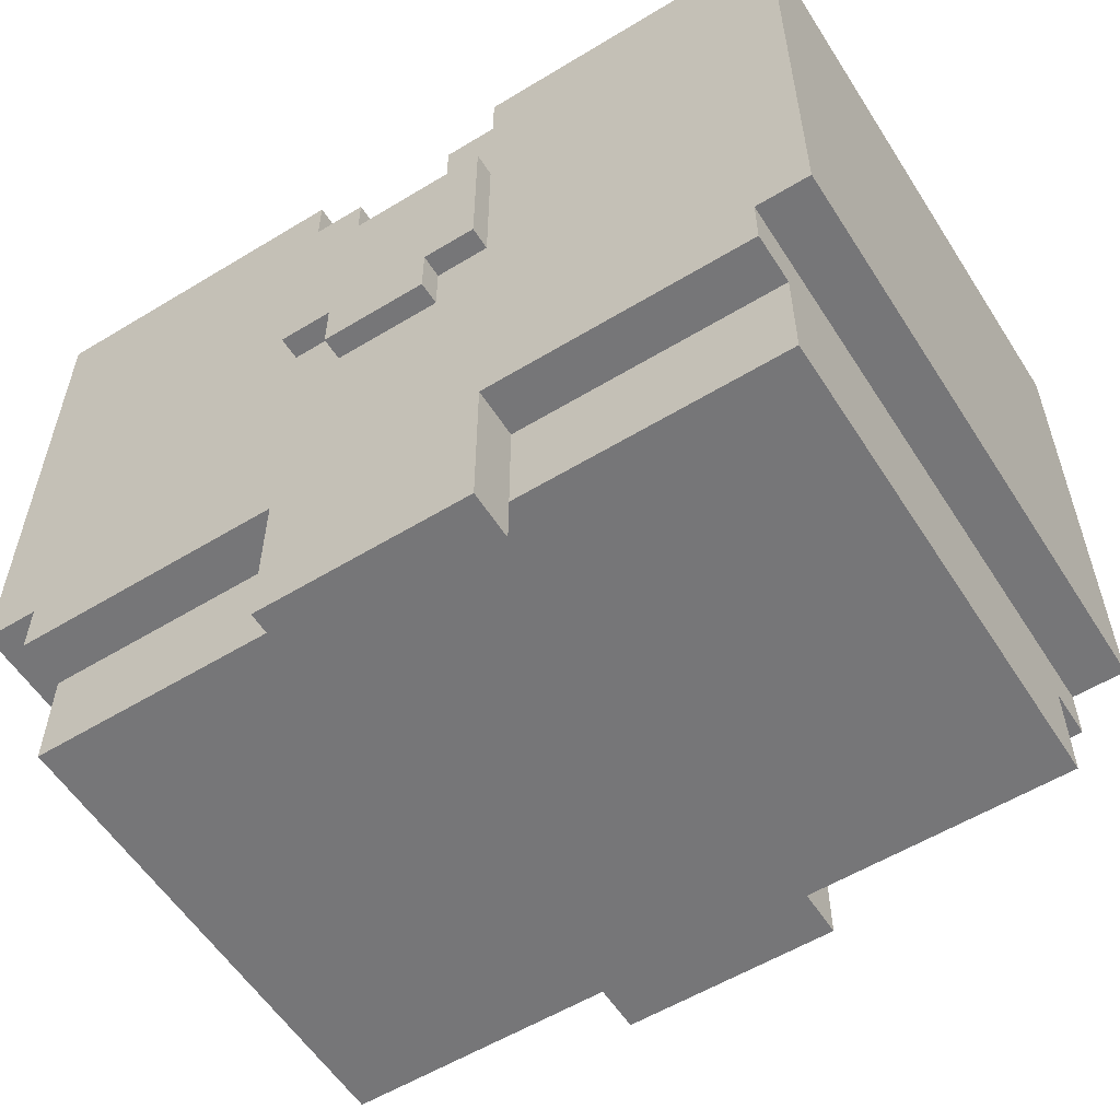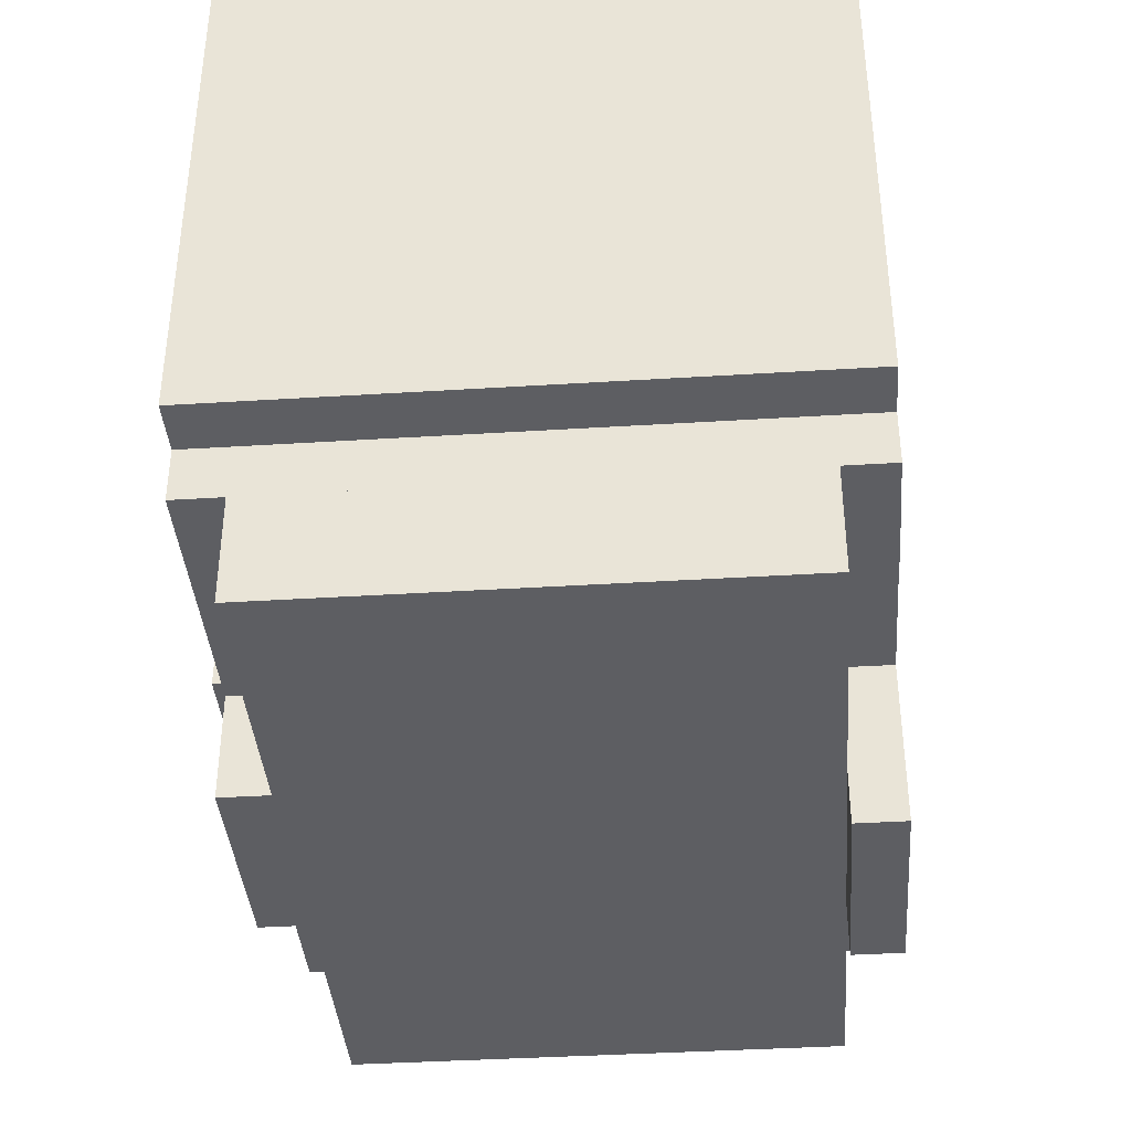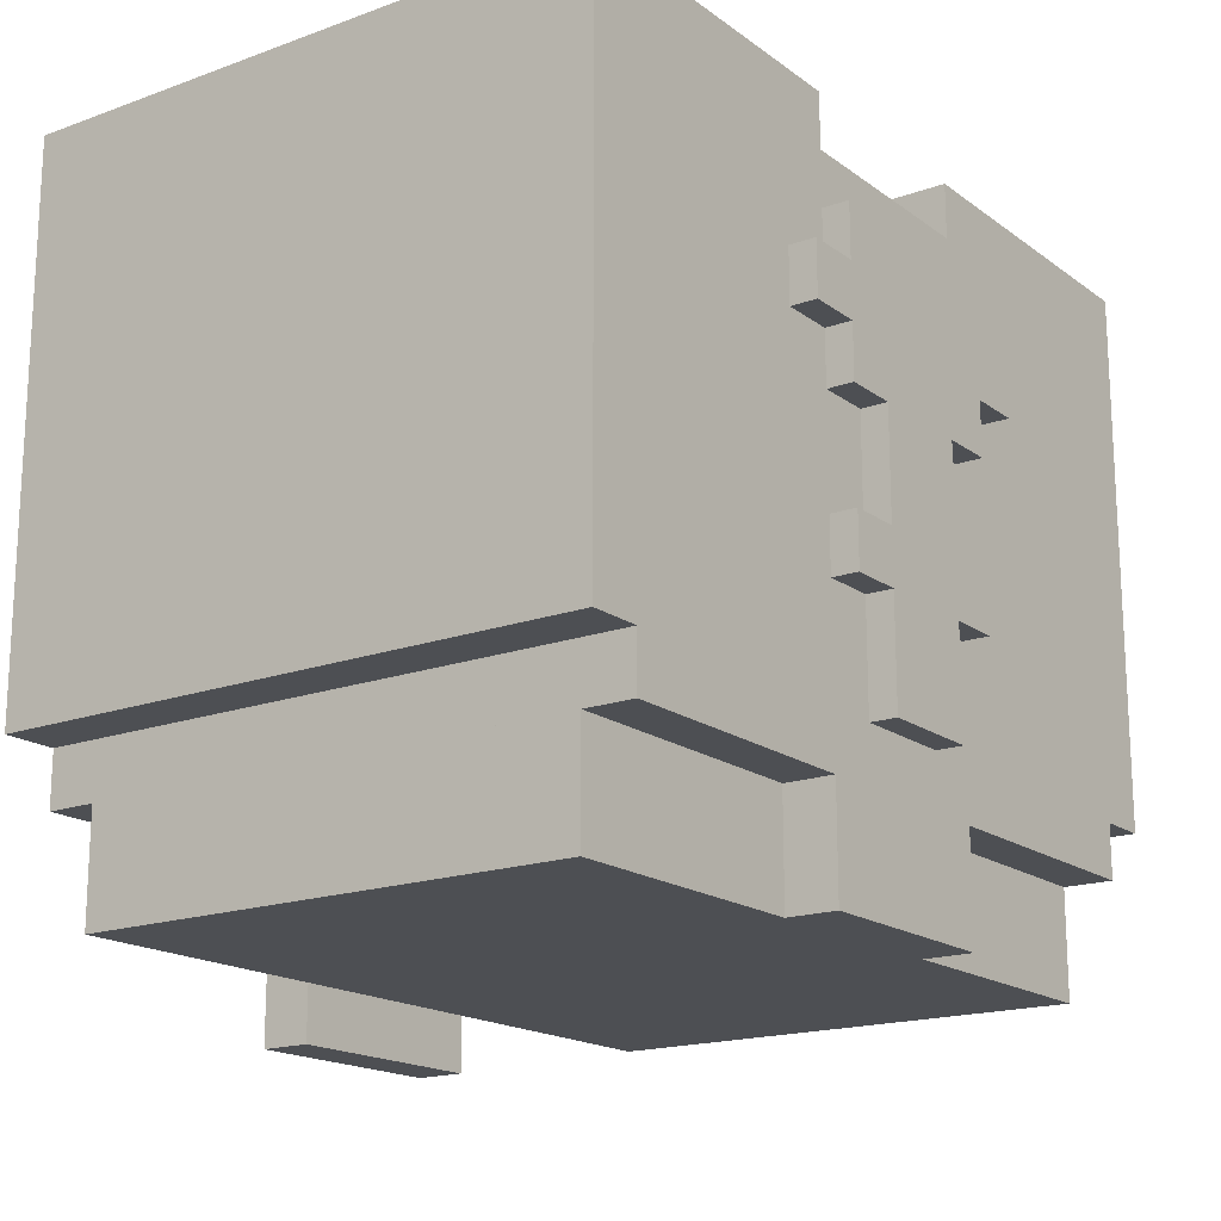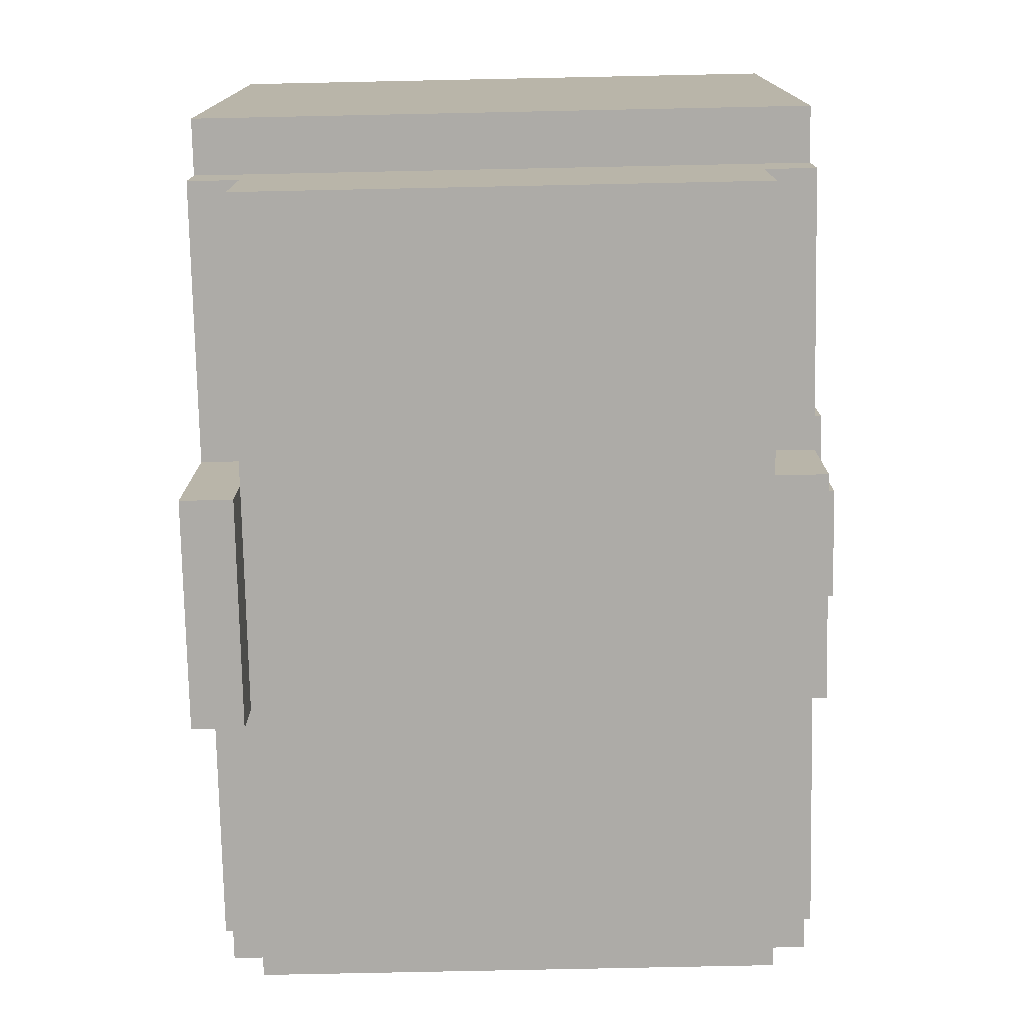
<metadata>
{"format":"obj","ext":"obj","renderer":"f3d","projection":"perspective","resolution":1024,"background":"white","views":[{"elev":-56.9,"azim":32.3,"up":"+Z"},{"elev":-38.7,"azim":-85.5,"up":"+Z"},{"elev":-17.5,"azim":125.6,"up":"+Z"},{"elev":-76.4,"azim":91.2,"up":"+Z"}]}
</metadata>
<code>
g Armor_Almaz_1_body
v -0.0249 -0.1903 -0.000805
v 0.04843 -0.1903 -0.000805
v 0.08509 -0.1903 -0.03747
v -0.06157 -0.1903 -0.03747
v -0.06157 -0.1903 0.03586
v -0.0249 -0.1903 0.03586
v -0.2816 -0.1903 0.07252
v -0.06157 -0.1903 0.07252
v 0.04843 -0.1903 0.03586
v 0.08509 -0.1903 0.03586
v 0.3051 -0.1903 0.07252
v 0.08509 -0.1903 0.07252
v -0.06157 -0.1903 -0.1475
v -0.2816 -0.1903 -0.2941
v -0.0249 -0.1903 -0.1475
v -0.0249 -0.1903 -0.1841
v -0.2449 -0.1903 -0.2941
v 0.04843 -0.1903 -0.1841
v 0.2684 -0.1903 -0.2941
v 0.2684 -0.1903 -0.3308
v -0.2449 -0.1903 -0.3308
v 0.3051 -0.1903 -0.2941
v 0.04843 -0.1903 -0.1475
v 0.08509 -0.1903 -0.1475
v -0.0249 0.111 0.03586
v 0.04843 0.111 0.03586
v 0.04843 0.111 -0.000805
v -0.0249 0.111 -0.000805
v -0.0249 -0.2058 -0.1475
v 0.04843 -0.2058 -0.1475
v 0.04843 -0.2058 -0.1841
v -0.0249 -0.2058 -0.1841
v 0.2684 0.1779 -0.3308
v 0.08509 0.1779 -0.3308
v 0.08509 0.1779 -0.4041
v 0.2684 0.1779 -0.4041
v -0.06157 0.1779 -0.3308
v -0.2449 0.1779 -0.3308
v -0.2449 0.1779 -0.4041
v -0.06157 0.1779 -0.4041
v -0.09823 0.2114 -0.07414
v -0.2449 0.2114 -0.2941
v -0.06157 0.2114 -0.1108
v -0.06157 0.2114 -0.07414
v -0.06157 0.2114 -0.1841
v -0.0249 0.2114 -0.1841
v -0.0249 0.2114 -0.1108
v -0.06157 0.2114 -0.2208
v -0.0249 0.2114 -0.2208
v -0.0249 0.2114 -0.2941
v -0.06157 0.2114 -0.3308
v 0.04843 0.2114 -0.2941
v 0.08509 0.2114 -0.3308
v -0.06157 0.2114 -0.4041
v 0.08509 0.2114 -0.4041
v 0.04843 0.2114 -0.2208
v 0.2684 0.2114 -0.2941
v 0.08509 0.2114 -0.2208
v 0.08509 0.2114 -0.1841
v 0.08509 0.2114 -0.1108
v 0.04843 0.2114 -0.1841
v 0.04843 0.2114 -0.1108
v 0.2684 0.2114 -0.3308
v 0.1218 0.2114 -0.07414
v 0.08509 0.2114 -0.07414
v 0.1218 0.2114 -0.03747
v 0.08509 0.2114 0.07252
v 0.3051 0.2114 -0.2941
v 0.3051 0.2114 0.07252
v 0.08509 0.2114 0.03586
v 0.08509 0.2114 -0.000805
v 0.08509 0.2114 -0.03747
v -0.06157 0.2114 -0.000805
v -0.06157 0.2114 0.03586
v -0.09823 0.2114 -0.03747
v -0.06157 0.2114 -0.03747
v -0.06157 0.2114 0.07252
v -0.2816 0.2114 -0.2941
v -0.2816 0.2114 0.07252
v -0.2449 0.2114 -0.3308
v 0.04843 0.2294 -0.2208
v -0.0249 0.2294 -0.2208
v -0.0249 0.2294 -0.2941
v 0.04843 0.2294 -0.2941
v -0.0249 0.2294 -0.1841
v -0.06157 0.2294 -0.2208
v -0.06157 0.2294 -0.1841
v 0.04843 0.2294 -0.1841
v 0.04843 0.2294 -0.1108
v -0.0249 0.2294 -0.1108
v -0.06157 0.2294 -0.07414
v 0.08509 0.2294 -0.07414
v 0.08509 0.2294 -0.03747
v -0.06157 0.2294 -0.03747
v -0.09823 0.2294 -0.03747
v -0.09823 0.2294 -0.07414
v 0.1218 0.2294 -0.07414
v 0.1218 0.2294 -0.03747
v 0.08509 0.2294 -0.000805
v -0.06157 0.2294 -0.000805
v 0.08509 0.2294 -0.1108
v -0.06157 0.2294 -0.1108
v 0.08509 0.2294 -0.2208
v 0.08509 0.2294 -0.1841
v 0.08509 -0.1568 -0.4041
v -0.06157 -0.1568 -0.4041
v -0.06157 -0.1568 -0.4408
v 0.08509 -0.1568 -0.4408
v 0.3051 -0.1903 0.07252
v 0.3051 0.2114 0.07252
v 0.3051 0.2114 -0.2941
v 0.3051 -0.1903 -0.2941
v 0.08509 -0.2058 -0.03747
v 0.08509 -0.1903 -0.03747
v 0.08509 -0.1903 -0.1475
v 0.08509 -0.2058 -0.1475
v 0.08509 -0.1903 -0.3308
v 0.08509 -0.1568 -0.3308
v 0.08509 -0.1568 -0.4408
v 0.08509 -0.1903 -0.4408
v 0.2684 -0.1568 -0.3308
v 0.2684 0.1779 -0.3308
v 0.2684 0.1779 -0.4041
v 0.2684 -0.1568 -0.4041
v 0.08509 0.1779 -0.3308
v 0.08509 0.2114 -0.3308
v 0.08509 0.2114 -0.4041
v 0.08509 0.1779 -0.4041
v 0.04843 0.2114 -0.2208
v 0.04843 0.2294 -0.2208
v 0.04843 0.2294 -0.2941
v 0.04843 0.2114 -0.2941
v 0.04843 0.2114 -0.1108
v 0.04843 0.2294 -0.1108
v 0.04843 0.2294 -0.1841
v 0.04843 0.2114 -0.1841
v 0.2684 -0.1903 -0.2941
v 0.2684 0.2114 -0.2941
v 0.2684 0.2114 -0.3308
v 0.2684 -0.1903 -0.3308
v -0.0249 -0.1903 0.03586
v -0.0249 0.111 0.03586
v -0.0249 0.111 -0.000805
v -0.0249 -0.1903 -0.000805
v -0.06157 -0.1903 0.07252
v -0.06157 0.2114 0.07252
v -0.06157 0.2114 0.03586
v -0.06157 -0.1903 0.03586
v 0.04843 -0.2058 -0.1475
v 0.04843 -0.1903 -0.1475
v 0.04843 -0.1903 -0.1841
v 0.04843 -0.2058 -0.1841
v 0.1218 0.2114 -0.03747
v 0.1218 0.2294 -0.03747
v 0.1218 0.2294 -0.07414
v 0.1218 0.2114 -0.07414
v 0.08509 0.2114 -0.1841
v 0.08509 0.2294 -0.1841
v 0.08509 0.2294 -0.2208
v 0.08509 0.2114 -0.2208
v 0.08509 0.2114 -0.07414
v 0.08509 0.2294 -0.07414
v 0.08509 0.2294 -0.1108
v 0.08509 0.2114 -0.1108
v 0.08509 0.2114 -0.000805
v 0.08509 0.2294 -0.000805
v 0.08509 0.2294 -0.03747
v 0.08509 0.2114 -0.03747
v -0.2816 0.2114 0.07252
v -0.2816 -0.1903 0.07252
v -0.2816 -0.1903 -0.2941
v -0.2816 0.2114 -0.2941
v -0.06157 -0.1903 -0.03747
v -0.06157 -0.2058 -0.03747
v -0.06157 -0.2058 -0.1475
v -0.06157 -0.1903 -0.1475
v -0.06157 -0.1568 -0.3308
v -0.06157 -0.1903 -0.3308
v -0.06157 -0.1903 -0.4408
v -0.06157 -0.1568 -0.4408
v -0.2449 0.1779 -0.3308
v -0.2449 -0.1568 -0.3308
v -0.2449 -0.1568 -0.4041
v -0.2449 0.1779 -0.4041
v -0.06157 0.2114 -0.3308
v -0.06157 0.1779 -0.3308
v -0.06157 0.1779 -0.4041
v -0.06157 0.2114 -0.4041
v -0.0249 0.2294 -0.2208
v -0.0249 0.2114 -0.2208
v -0.0249 0.2114 -0.2941
v -0.0249 0.2294 -0.2941
v -0.0249 0.2294 -0.1108
v -0.0249 0.2114 -0.1108
v -0.0249 0.2114 -0.1841
v -0.0249 0.2294 -0.1841
v 0.08509 0.2114 0.07252
v 0.08509 -0.1903 0.07252
v 0.08509 -0.1903 0.03586
v 0.08509 0.2114 0.03586
v 0.04843 0.111 0.03586
v 0.04843 -0.1903 0.03586
v 0.04843 -0.1903 -0.000805
v 0.04843 0.111 -0.000805
v -0.2449 0.2114 -0.2941
v -0.2449 -0.1903 -0.2941
v -0.2449 -0.1903 -0.3308
v -0.2449 0.2114 -0.3308
v -0.0249 -0.1903 -0.1475
v -0.0249 -0.2058 -0.1475
v -0.0249 -0.2058 -0.1841
v -0.0249 -0.1903 -0.1841
v -0.06157 0.2294 -0.1841
v -0.06157 0.2114 -0.1841
v -0.06157 0.2114 -0.2208
v -0.06157 0.2294 -0.2208
v -0.06157 0.2294 -0.07414
v -0.06157 0.2114 -0.07414
v -0.06157 0.2114 -0.1108
v -0.06157 0.2294 -0.1108
v -0.06157 0.2294 -0.000805
v -0.06157 0.2114 -0.000805
v -0.06157 0.2114 -0.03747
v -0.06157 0.2294 -0.03747
v -0.09823 0.2294 -0.03747
v -0.09823 0.2114 -0.03747
v -0.09823 0.2114 -0.07414
v -0.09823 0.2294 -0.07414
v 0.3051 -0.1903 0.07252
v 0.08509 -0.1903 0.07252
v 0.08509 0.2114 0.07252
v 0.3051 0.2114 0.07252
v -0.06157 -0.1903 0.07252
v -0.2816 -0.1903 0.07252
v -0.2816 0.2114 0.07252
v -0.06157 0.2114 0.07252
v 0.04843 -0.1903 -0.000805
v -0.0249 -0.1903 -0.000805
v -0.0249 0.111 -0.000805
v 0.04843 0.111 -0.000805
v 0.08509 -0.1903 0.03586
v 0.04843 -0.1903 0.03586
v 0.04843 0.111 0.03586
v 0.08509 0.2114 0.03586
v -0.06157 0.2114 0.03586
v -0.0249 0.111 0.03586
v -0.0249 -0.1903 0.03586
v -0.06157 -0.1903 0.03586
v -0.2449 -0.1568 -0.3308
v -0.06157 -0.1568 -0.3308
v -0.06157 -0.1568 -0.4041
v -0.2449 -0.1568 -0.4041
v 0.08509 -0.2058 -0.03747
v -0.06157 -0.2058 -0.03747
v -0.06157 -0.1903 -0.03747
v 0.08509 -0.1903 -0.03747
v 0.08509 0.2114 -0.000805
v -0.06157 0.2114 -0.000805
v -0.06157 0.2294 -0.000805
v 0.08509 0.2294 -0.000805
v 0.1218 0.2114 -0.03747
v 0.08509 0.2114 -0.03747
v 0.08509 0.2294 -0.03747
v 0.1218 0.2294 -0.03747
v 0.08509 0.2114 -0.1841
v 0.04843 0.2114 -0.1841
v 0.04843 0.2294 -0.1841
v 0.08509 0.2294 -0.1841
v -0.0249 0.2114 -0.1841
v -0.06157 0.2114 -0.1841
v -0.06157 0.2294 -0.1841
v -0.0249 0.2294 -0.1841
v -0.06157 0.2114 -0.03747
v -0.09823 0.2114 -0.03747
v -0.09823 0.2294 -0.03747
v -0.06157 0.2294 -0.03747
v 0.3051 0.2114 -0.2941
v 0.2684 0.2114 -0.2941
v 0.2684 -0.1903 -0.2941
v 0.3051 -0.1903 -0.2941
v -0.2449 0.2114 -0.2941
v -0.2816 0.2114 -0.2941
v -0.2816 -0.1903 -0.2941
v -0.2449 -0.1903 -0.2941
v 0.2684 -0.1568 -0.3308
v 0.08509 -0.1568 -0.3308
v 0.08509 -0.1903 -0.3308
v 0.2684 -0.1903 -0.3308
v -0.06157 -0.1568 -0.3308
v -0.2449 -0.1568 -0.3308
v -0.2449 -0.1903 -0.3308
v -0.06157 -0.1903 -0.3308
v 0.2684 0.2114 -0.3308
v 0.08509 0.2114 -0.3308
v 0.08509 0.1779 -0.3308
v 0.2684 0.1779 -0.3308
v -0.06157 0.2114 -0.3308
v -0.2449 0.2114 -0.3308
v -0.2449 0.1779 -0.3308
v -0.06157 0.1779 -0.3308
v 0.08509 -0.1568 -0.4408
v -0.06157 -0.1568 -0.4408
v -0.06157 -0.1903 -0.4408
v 0.08509 -0.1903 -0.4408
v 0.08509 0.2114 -0.4041
v -0.06157 0.2114 -0.4041
v -0.06157 0.1779 -0.4041
v 0.08509 0.1779 -0.4041
v 0.08509 -0.1568 -0.4041
v 0.2684 0.1779 -0.4041
v 0.2684 -0.1568 -0.4041
v -0.06157 -0.1568 -0.4041
v -0.2449 0.1779 -0.4041
v -0.2449 -0.1568 -0.4041
v 0.04843 -0.1903 -0.1841
v -0.0249 -0.1903 -0.1841
v -0.0249 -0.2058 -0.1841
v 0.04843 -0.2058 -0.1841
v 0.04843 0.2294 -0.2941
v -0.0249 0.2294 -0.2941
v -0.0249 0.2114 -0.2941
v 0.04843 0.2114 -0.2941
v 0.08509 -0.1903 -0.1475
v 0.04843 -0.1903 -0.1475
v 0.04843 -0.2058 -0.1475
v 0.08509 -0.2058 -0.1475
v -0.0249 -0.1903 -0.1475
v -0.06157 -0.1903 -0.1475
v -0.06157 -0.2058 -0.1475
v -0.0249 -0.2058 -0.1475
v 0.1218 0.2294 -0.07414
v 0.08509 0.2294 -0.07414
v 0.08509 0.2114 -0.07414
v 0.1218 0.2114 -0.07414
v 0.08509 0.2294 -0.2208
v 0.04843 0.2294 -0.2208
v 0.04843 0.2114 -0.2208
v 0.08509 0.2114 -0.2208
v 0.08509 0.2294 -0.1108
v 0.04843 0.2294 -0.1108
v 0.04843 0.2114 -0.1108
v 0.08509 0.2114 -0.1108
v -0.0249 0.2294 -0.2208
v -0.06157 0.2294 -0.2208
v -0.06157 0.2114 -0.2208
v -0.0249 0.2114 -0.2208
v -0.0249 0.2294 -0.1108
v -0.06157 0.2294 -0.1108
v -0.06157 0.2114 -0.1108
v -0.0249 0.2114 -0.1108
v -0.06157 0.2294 -0.07414
v -0.09823 0.2294 -0.07414
v -0.09823 0.2114 -0.07414
v -0.06157 0.2114 -0.07414
v 0.08509 -0.1568 -0.3308
v 0.2684 -0.1568 -0.3308
v 0.2684 -0.1568 -0.4041
v 0.08509 -0.1568 -0.4041
v -0.06157 -0.1903 -0.3308
v 0.08509 -0.1903 -0.3308
v 0.08509 -0.1903 -0.4408
v -0.06157 -0.1903 -0.4408
v -0.06157 -0.2058 -0.03747
v 0.08509 -0.2058 -0.03747
v 0.08509 -0.2058 -0.1475
v -0.06157 -0.2058 -0.1475
f -364 -365 -366
f -363 -364 -366
f -363 -366 -362
f -366 -361 -362
f -362 -360 -363
f -360 -362 -359
f -365 -364 -358
f -364 -357 -358
f -357 -364 -356
f -356 -355 -357
f -354 -363 -360
f -353 -354 -360
f -353 -352 -354
f -351 -352 -353
f -353 -350 -351
f -351 -350 -349
f -350 -348 -349
f -347 -348 -350
f -346 -347 -350
f -348 -345 -349
f -349 -345 -344
f -345 -343 -344
f -345 -356 -364
f -343 -345 -364
f -340 -341 -342
f -339 -340 -342
f -336 -337 -338
f -335 -336 -338
f -332 -333 -334
f -331 -332 -334
f -328 -329 -330
f -327 -328 -330
f -324 -325 -326
f -323 -324 -326
f -324 -322 -325
f -321 -322 -324
f -320 -321 -324
f -325 -322 -319
f -318 -325 -319
f -325 -318 -317
f -316 -325 -317
f -317 -315 -316
f -315 -314 -316
f -313 -316 -314
f -312 -313 -314
f -314 -315 -311
f -310 -314 -311
f -311 -309 -310
f -308 -310 -309
f -308 -307 -310
f -307 -308 -306
f -305 -307 -306
f -314 -310 -304
f -310 -307 -303
f -307 -302 -303
f -310 -303 -301
f -300 -310 -301
f -299 -310 -300
f -298 -299 -300
f -300 -301 -297
f -301 -296 -297
f -296 -301 -295
f -297 -296 -294
f -293 -297 -294
f -293 -294 -292
f -292 -294 -291
f -290 -293 -292
f -292 -325 -290
f -325 -289 -290
f -289 -288 -290
f -325 -292 -326
f -325 -316 -287
f -284 -285 -286
f -283 -284 -286
f -286 -285 -282
f -282 -285 -281
f -280 -282 -281
f -279 -286 -282
f -279 -282 -278
f -282 -277 -278
f -277 -276 -278
f -276 -275 -278
f -275 -276 -274
f -276 -273 -274
f -272 -273 -276
f -271 -272 -276
f -270 -275 -274
f -269 -270 -274
f -274 -273 -268
f -273 -267 -268
f -278 -275 -266
f -276 -277 -265
f -279 -263 -264
f -286 -279 -264
f -260 -261 -262
f -259 -260 -262
f -256 -257 -258
f -255 -256 -258
f -252 -253 -254
f -251 -252 -254
f -248 -249 -250
f -247 -248 -250
f -244 -245 -246
f -243 -244 -246
f -240 -241 -242
f -239 -240 -242
f -236 -237 -238
f -235 -236 -238
f -232 -233 -234
f -231 -232 -234
f -228 -229 -230
f -227 -228 -230
f -224 -225 -226
f -223 -224 -226
f -220 -221 -222
f -219 -220 -222
f -216 -217 -218
f -215 -216 -218
f -212 -213 -214
f -211 -212 -214
f -208 -209 -210
f -207 -208 -210
f -204 -205 -206
f -203 -204 -206
f -200 -201 -202
f -199 -200 -202
f -196 -197 -198
f -195 -196 -198
f -192 -193 -194
f -191 -192 -194
f -188 -189 -190
f -187 -188 -190
f -184 -185 -186
f -183 -184 -186
f -180 -181 -182
f -179 -180 -182
f -176 -177 -178
f -175 -176 -178
f -172 -173 -174
f -171 -172 -174
f -168 -169 -170
f -167 -168 -170
f -164 -165 -166
f -163 -164 -166
f -160 -161 -162
f -159 -160 -162
f -156 -157 -158
f -155 -156 -158
f -152 -153 -154
f -151 -152 -154
f -148 -149 -150
f -147 -148 -150
f -144 -145 -146
f -143 -144 -146
f -140 -141 -142
f -139 -140 -142
f -136 -137 -138
f -135 -136 -138
f -132 -133 -134
f -131 -132 -134
f -128 -129 -130
f -127 -128 -130
f -124 -125 -126
f -123 -124 -126
f -123 -122 -124
f -122 -121 -124
f -121 -122 -120
f -122 -119 -120
f -116 -117 -118
f -115 -116 -118
f -112 -113 -114
f -111 -112 -114
f -108 -109 -110
f -107 -108 -110
f -104 -105 -106
f -103 -104 -106
f -100 -101 -102
f -99 -100 -102
f -96 -97 -98
f -95 -96 -98
f -92 -93 -94
f -91 -92 -94
f -88 -89 -90
f -87 -88 -90
f -84 -85 -86
f -83 -84 -86
f -80 -81 -82
f -79 -80 -82
f -76 -77 -78
f -75 -76 -78
f -72 -73 -74
f -71 -72 -74
f -68 -69 -70
f -67 -68 -70
f -64 -65 -66
f -63 -64 -66
f -60 -61 -62
f -59 -60 -62
f -59 -58 -60
f -58 -59 -57
f -56 -58 -57
f -58 -55 -60
f -60 -55 -54
f -55 -53 -54
f -50 -51 -52
f -49 -50 -52
f -46 -47 -48
f -45 -46 -48
f -42 -43 -44
f -41 -42 -44
f -38 -39 -40
f -37 -38 -40
f -34 -35 -36
f -33 -34 -36
f -30 -31 -32
f -29 -30 -32
f -26 -27 -28
f -25 -26 -28
f -22 -23 -24
f -21 -22 -24
f -18 -19 -20
f -17 -18 -20
f -14 -15 -16
f -13 -14 -16
f -10 -11 -12
f -9 -10 -12
f -6 -7 -8
f -5 -6 -8
f -2 -3 -4
f -1 -2 -4

</code>
